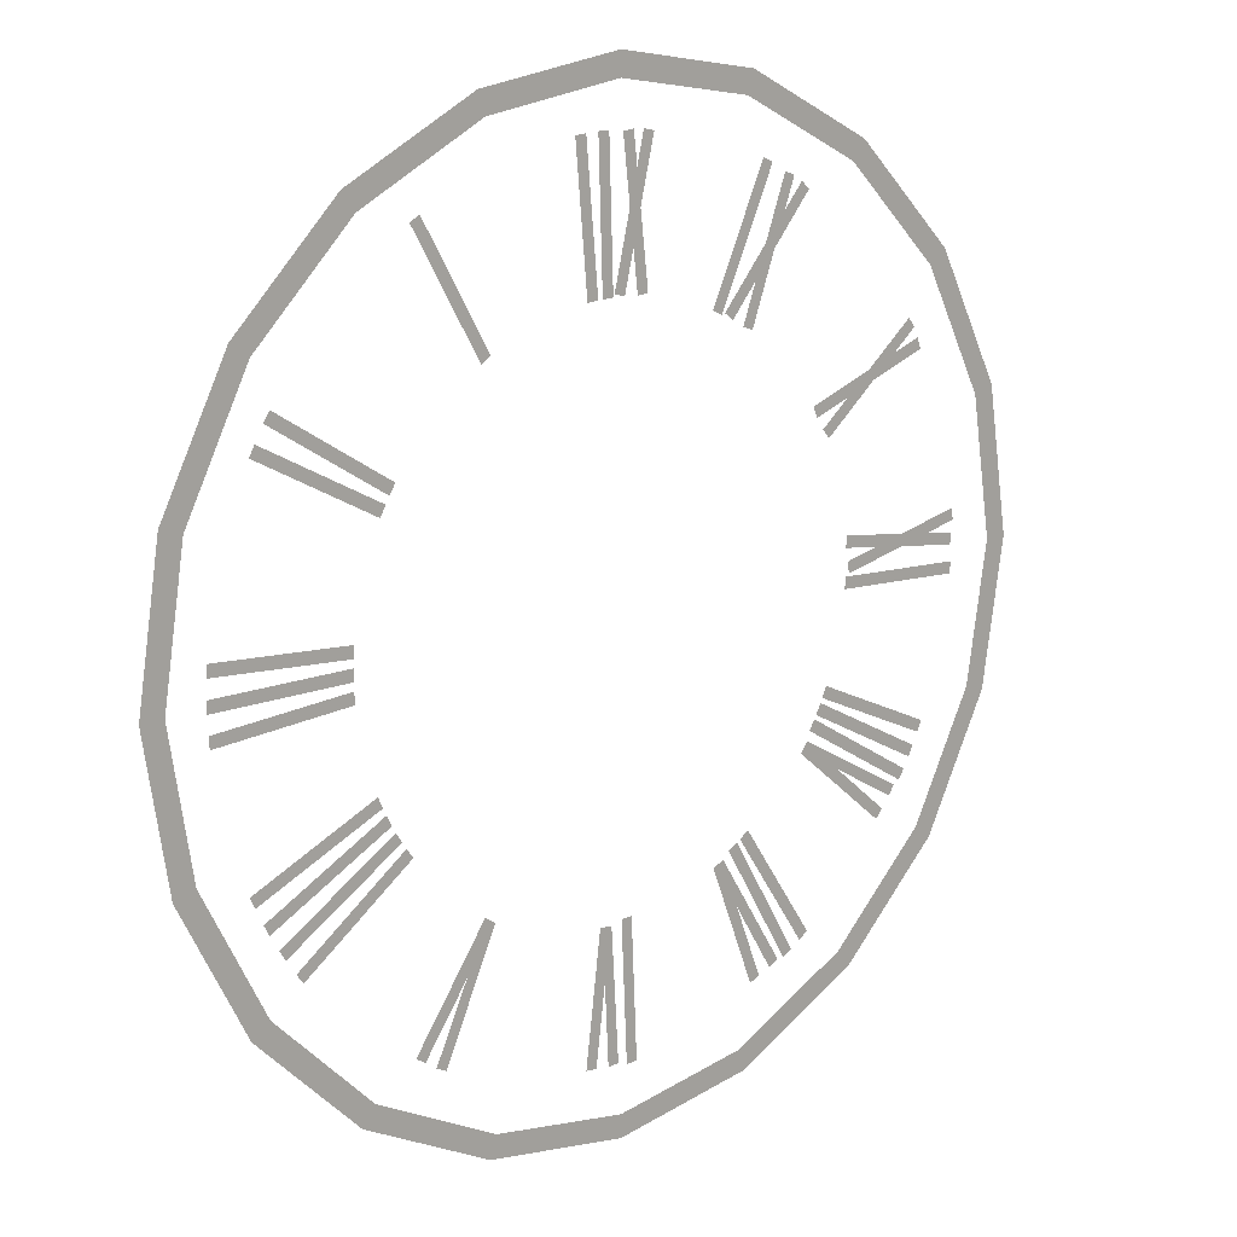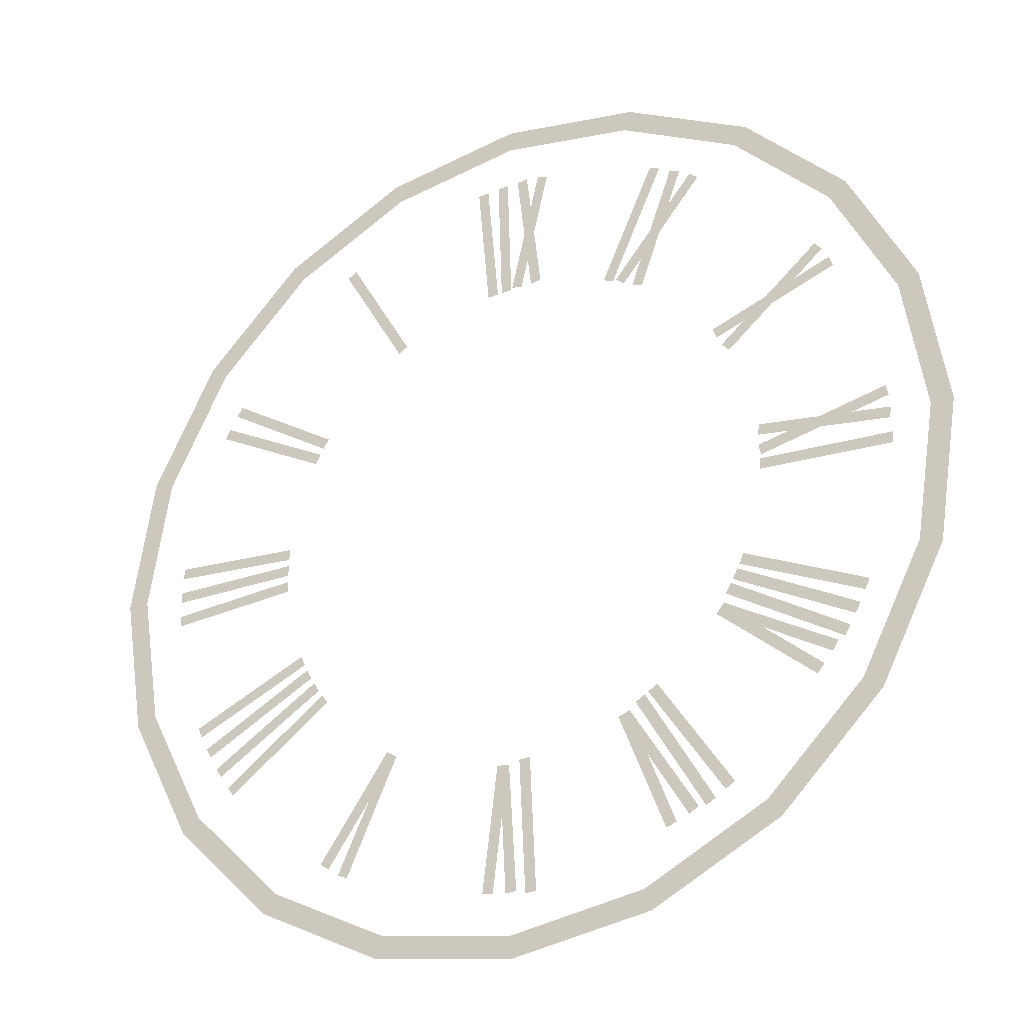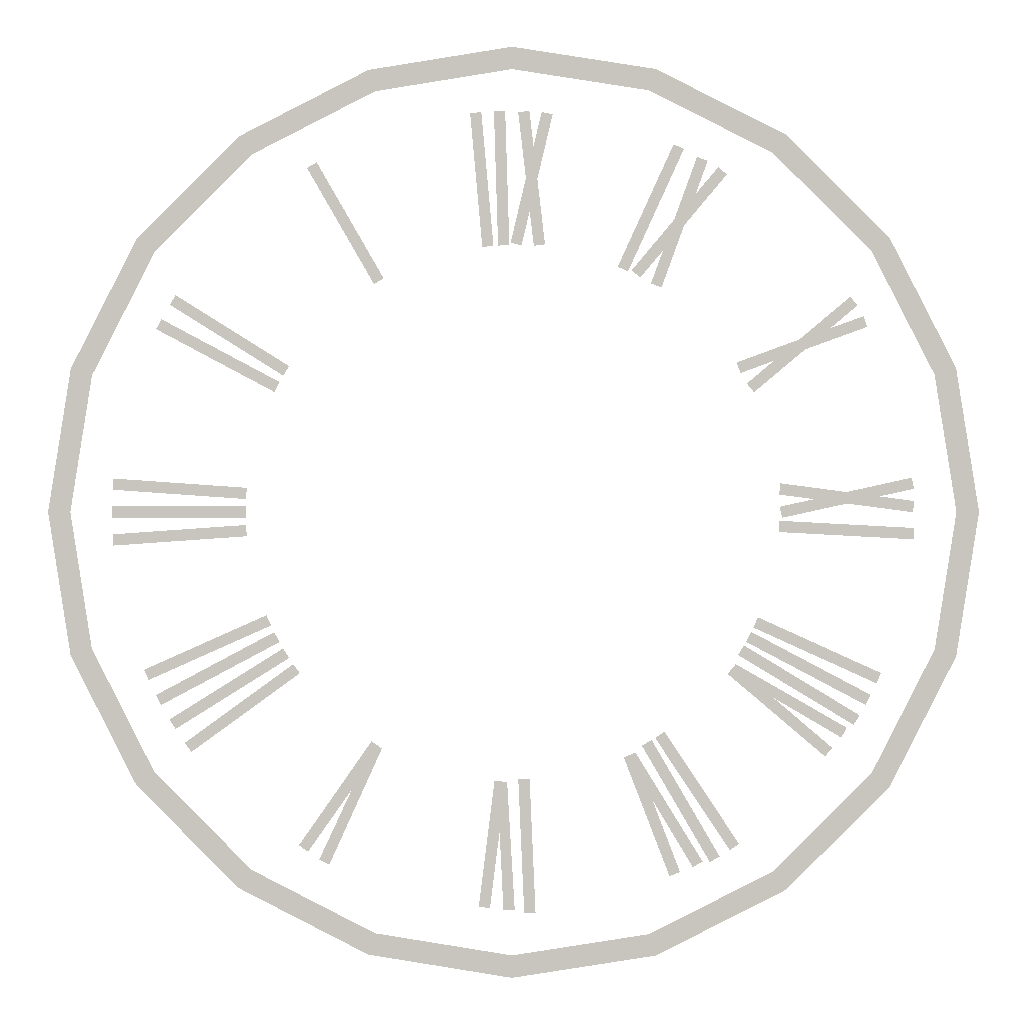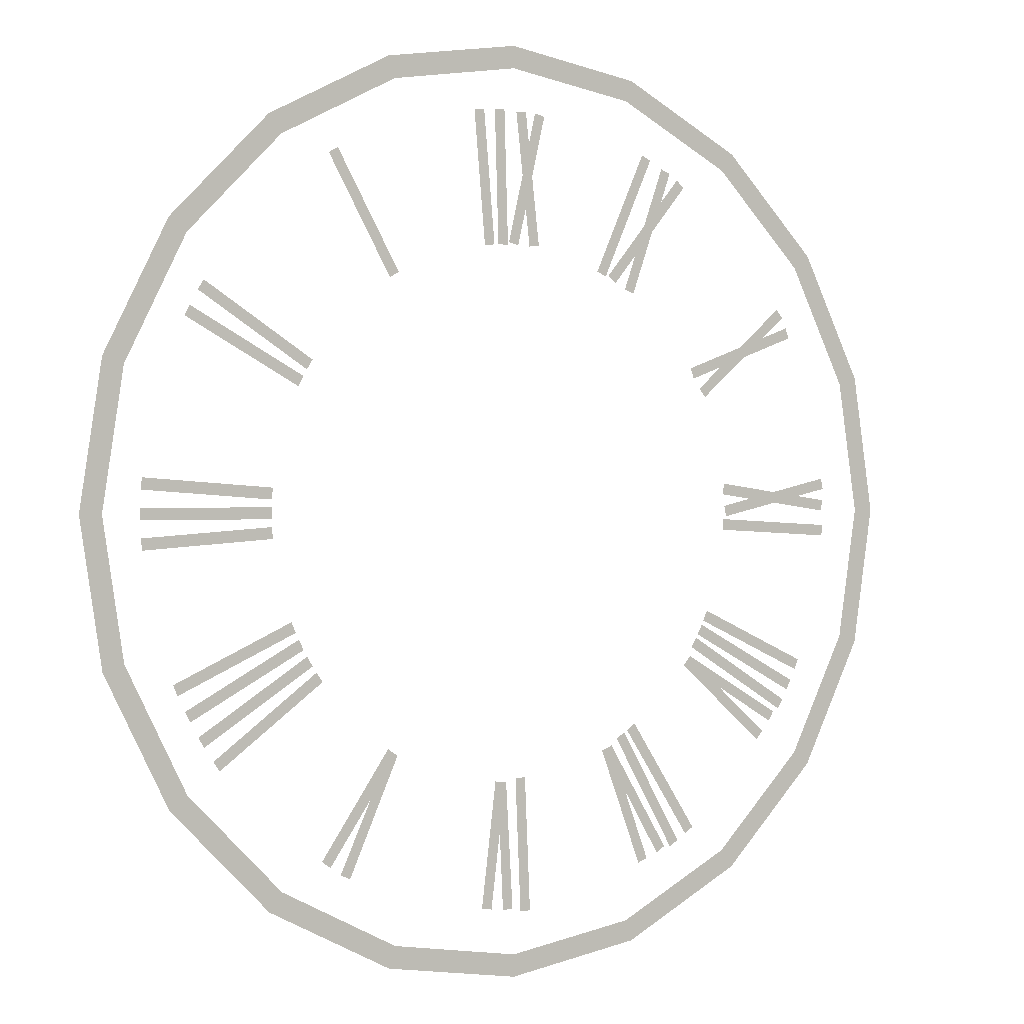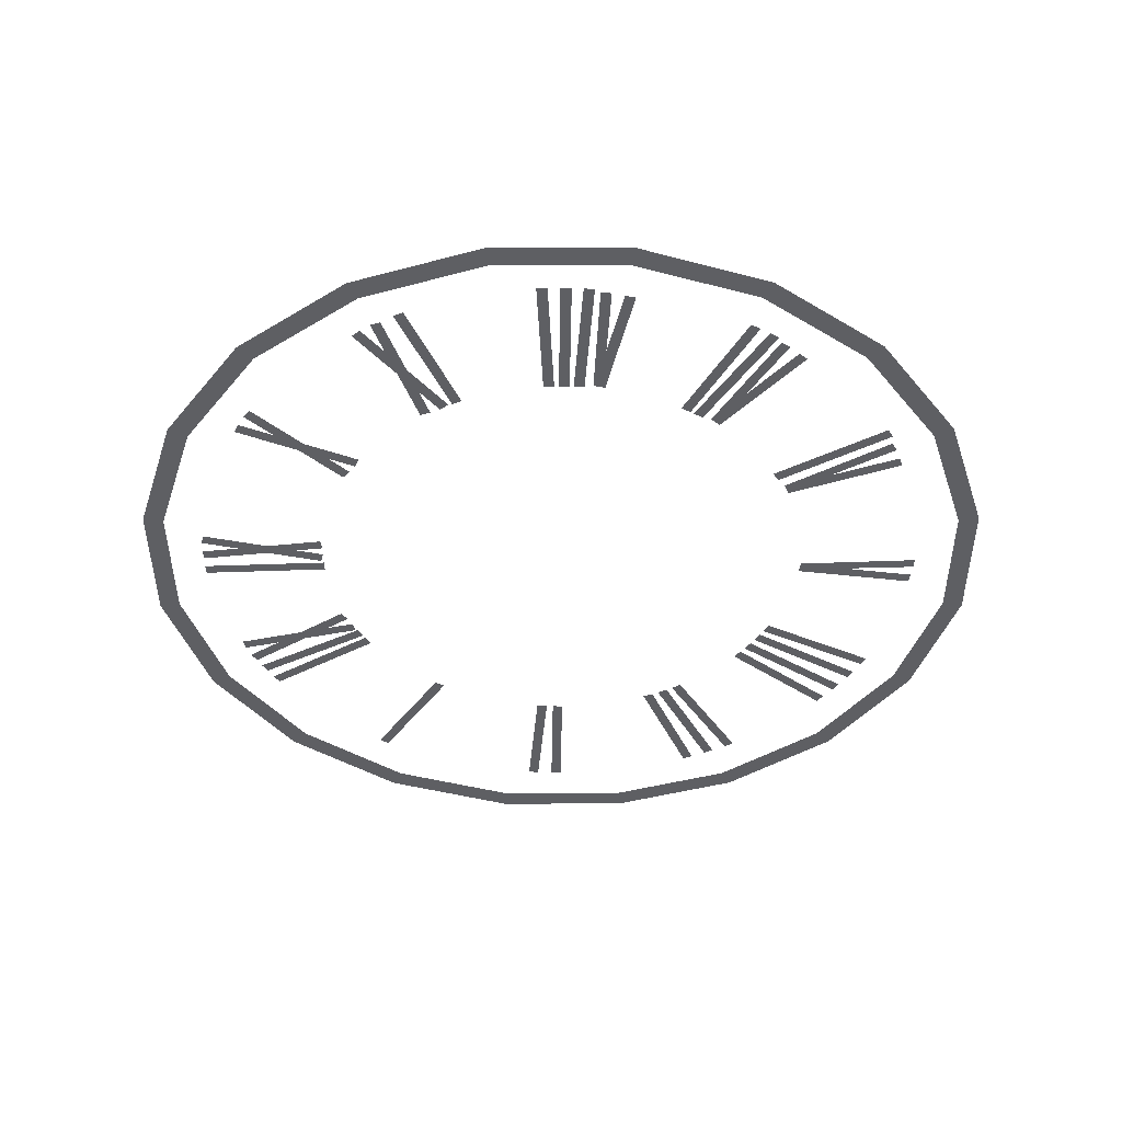
<metadata>
{"format":"obj","ext":"obj","renderer":"f3d","projection":"perspective","resolution":1024,"background":"white","views":[{"elev":14.9,"azim":139.4,"up":"+Y"},{"elev":-28.3,"azim":-151.6,"up":"+Y"},{"elev":-0.2,"azim":-178.9,"up":"+Y"},{"elev":0.5,"azim":147.4,"up":"+Y"},{"elev":-41.9,"azim":-62.9,"up":"+Z"}]}
</metadata>
<code>
v -10.92 6.641 0.5944
v -10.73 7.149 0.5944
v -16.97 8.843 0.5944
v -16.78 9.35 0.5944
v -11.56 5.72 0.5088
v -11.21 6.134 0.5088
v -16.49 9.858 0.5088
v -16.14 10.27 0.5088
v -6.134 11.21 0.5944
v -5.72 11.56 0.5944
v -10.27 16.14 0.5944
v -9.858 16.49 0.5944
v -7.149 10.73 0.5088
v -6.641 10.92 0.5088
v -9.35 16.78 0.5088
v -8.843 16.97 0.5088
v -5.549 11.51 0.5944
v -5.058 11.73 0.5944
v -8.222 17.36 0.5944
v -7.73 17.59 0.5944
v -0.4558 12.77 0.5944
v 0.06952 12.9 0.5944
v -1.943 19.03 0.5944
v -1.417 19.16 0.5944
v -1.577 12.8 0.5088
v -1.041 12.74 0.5088
v -0.8326 19.19 0.5088
v -0.2962 19.13 0.5088
v 0.1282 12.78 0.5944
v 0.6679 12.76 0.5944
v 0.3287 19.21 0.5944
v 0.8684 19.19 0.5944
v 0.8876 12.75 0.5944
v 1.425 12.7 0.5944
v 1.47 19.16 0.5944
v 2.008 19.11 0.5944
v 6.153 11.2 0.5944
v 6.621 10.93 0.5944
v 9.371 16.77 0.5944
v 9.839 16.5 0.5944
v 10.69 6.998 0.5944
v 10.98 6.54 0.5944
v 16.15 10.41 0.5944
v 16.43 9.951 0.5944
v 11.15 6.235 0.5944
v 11.41 5.758 0.5944
v 16.83 9.257 0.5944
v 17.09 8.78 0.5944
v 12.72 1.16 0.5944
v 12.76 0.6217 0.5944
v 19.14 1.609 0.5944
v 19.18 1.071 0.5944
v 12.77 0.27 0.5944
v 12.77 -0.27 0.5944
v 19.21 0.27 0.5944
v 19.21 -0.27 0.5944
v 12.76 -0.6217 0.5944
v 12.72 -1.16 0.5944
v 19.18 -1.071 0.5944
v 19.14 -1.609 0.5944
v 0.5957 -15.3 0.5944
v 0.2355 -12.93 0.5944
v 0.4131 -19.04 0.5944
v -0.1262 -19.01 0.5944
v 0.8388 -12.86 0.5944
v 1.596 -18.89 0.5944
v 1.06 -18.96 0.5944
v 1.132 -15.22 0.5944
v 7.66 -13.26 0.5944
v 6.234 -11.33 0.5944
v 9.242 -16.66 0.5944
v 8.753 -16.88 0.5944
v 6.735 -10.98 0.5944
v 10.22 -15.97 0.5944
v 9.775 -16.28 0.5944
v 8.099 -12.94 0.5944
v 11.41 -5.758 0.5944
v 11.15 -6.235 0.5944
v 17.09 -8.78 0.5944
v 16.83 -9.257 0.5944
v 10.98 -6.54 0.5944
v 10.69 -6.998 0.5944
v 16.43 -9.951 0.5944
v 16.15 -10.41 0.5944
v 10.49 -7.29 0.5944
v 10.18 -7.727 0.5944
v 15.7 -11.07 0.5944
v 15.38 -11.51 0.5944
v 11.78 -4.949 0.5944
v 11.56 -5.442 0.5944
v 17.66 -7.567 0.5944
v 17.44 -8.06 0.5944
v -0.298 -12.77 0.5944
v -0.8374 -12.75 0.5944
v -0.5841 -19.2 0.5944
v -1.124 -19.18 0.5944
v -6.708 -13.76 0.5944
v -5.903 -11.5 0.5944
v -8.637 -16.97 0.5944
v -9.1 -16.7 0.5944
v -5.338 -11.72 0.5944
v -7.522 -17.4 0.5944
v -8.026 -17.2 0.5944
v -6.199 -13.95 0.5944
v -6.205 -11.17 0.5944
v -6.671 -10.9 0.5944
v -9.449 -16.73 0.5944
v -9.915 -16.46 0.5944
v -6.837 -10.79 0.5944
v -7.287 -10.49 0.5944
v -10.4 -16.16 0.5944
v -10.85 -15.86 0.5944
v -12.48 -8.87 0.5944
v -10.69 -7.269 0.5944
v -15.71 -10.76 0.5944
v -15.98 -10.3 0.5944
v -10.3 -7.735 0.5944
v -14.93 -11.67 0.5944
v -15.28 -11.26 0.5944
v -12.12 -9.278 0.5944
v -10.8 -6.833 0.5944
v -11.07 -6.371 0.5944
v -16.31 -10.16 0.5944
v -16.58 -9.697 0.5944
v -11.17 -6.201 0.5944
v -11.42 -5.723 0.5944
v -16.86 -9.205 0.5944
v -17.12 -8.727 0.5944
v -11.52 -5.52 0.5944
v -11.75 -5.028 0.5944
v -17.38 -8.178 0.5944
v -17.61 -7.686 0.5944
v -12.75 0.8351 0.5944
v -12.82 1.37 0.5944
v -19.13 -0.01247 0.5944
v -19.2 0.5228 0.5944
v -12.89 -0.2776 0.5088
v -12.78 0.2497 0.5088
v -19.18 1.108 0.5088
v -19.06 1.635 0.5088
v -12.74 -0.9576 0.5944
v -12.77 -0.4185 0.5944
v -19.17 -1.304 0.5944
v -19.2 -0.7652 0.5944
v 17.12 12.44 0.285
v 20.12 6.538 0.285
v 12.44 17.12 0.285
v 6.538 20.12 0.285
v -0 21.16 0.285
v -6.538 20.12 0.285
v -12.44 17.12 0.285
v -17.12 12.44 0.285
v -20.12 6.538 0.285
v -21.16 0 0.285
v -20.12 -6.538 0.285
v -17.12 -12.44 0.285
v -12.44 -17.12 0.285
v -6.538 -20.12 0.285
v -1e-06 -21.16 0.285
v 6.538 -20.12 0.285
v 12.44 -17.12 0.285
v 17.12 -12.44 0.285
v 20.12 -6.538 0.285
v 21.16 -0 0.285
v 21.14 6.868 0.285
v 17.98 13.06 0.285
v 13.06 17.98 0.285
v 6.868 21.14 0.285
v -0 22.23 0.285
v -6.868 21.14 0.285
v -13.06 17.98 0.285
v -17.98 13.06 0.285
v -21.14 6.868 0.285
v -22.23 0 0.285
v -21.14 -6.868 0.285
v -17.98 -13.06 0.285
v -13.06 -17.98 0.285
v -6.868 -21.14 0.285
v -0 -22.23 0.285
v 6.868 -21.14 0.285
v 13.06 -17.98 0.285
v 17.98 -13.06 0.285
v 21.14 -6.868 0.285
v 22.23 -1e-06 0.285
f 1 2 4 3
f 5 6 8 7
f 9 10 12 11
f 13 14 16 15
f 17 18 20 19
f 21 22 24 23
f 25 26 28 27
f 29 30 32 31
f 33 34 36 35
f 37 38 40 39
f 41 42 44 43
f 45 46 48 47
f 49 50 52 51
f 53 54 56 55
f 57 58 60 59
f 61 62 64 63
f 65 62 61 68
f 68 61 67 66
f 69 70 72 71
f 73 70 69 76
f 76 69 75 74
f 77 78 80 79
f 81 82 84 83
f 85 86 88 87
f 89 90 92 91
f 93 94 96 95
f 97 98 100 99
f 101 98 97 104
f 104 97 103 102
f 105 106 108 107
f 109 110 112 111
f 113 114 116 115
f 117 114 113 120
f 120 113 119 118
f 121 122 124 123
f 125 126 128 127
f 129 130 132 131
f 133 134 136 135
f 137 138 140 139
f 141 142 144 143
f 145 146 165 166
f 147 145 166 167
f 148 147 167 168
f 149 148 168 169
f 150 149 169 170
f 151 150 170 171
f 152 151 171 172
f 153 152 172 173
f 154 153 173 174
f 155 154 174 175
f 156 155 175 176
f 157 156 176 177
f 158 157 177 178
f 159 158 178 179
f 160 159 179 180
f 161 160 180 181
f 162 161 181 182
f 163 162 182 183
f 164 163 183 184
f 146 164 184 165

</code>
